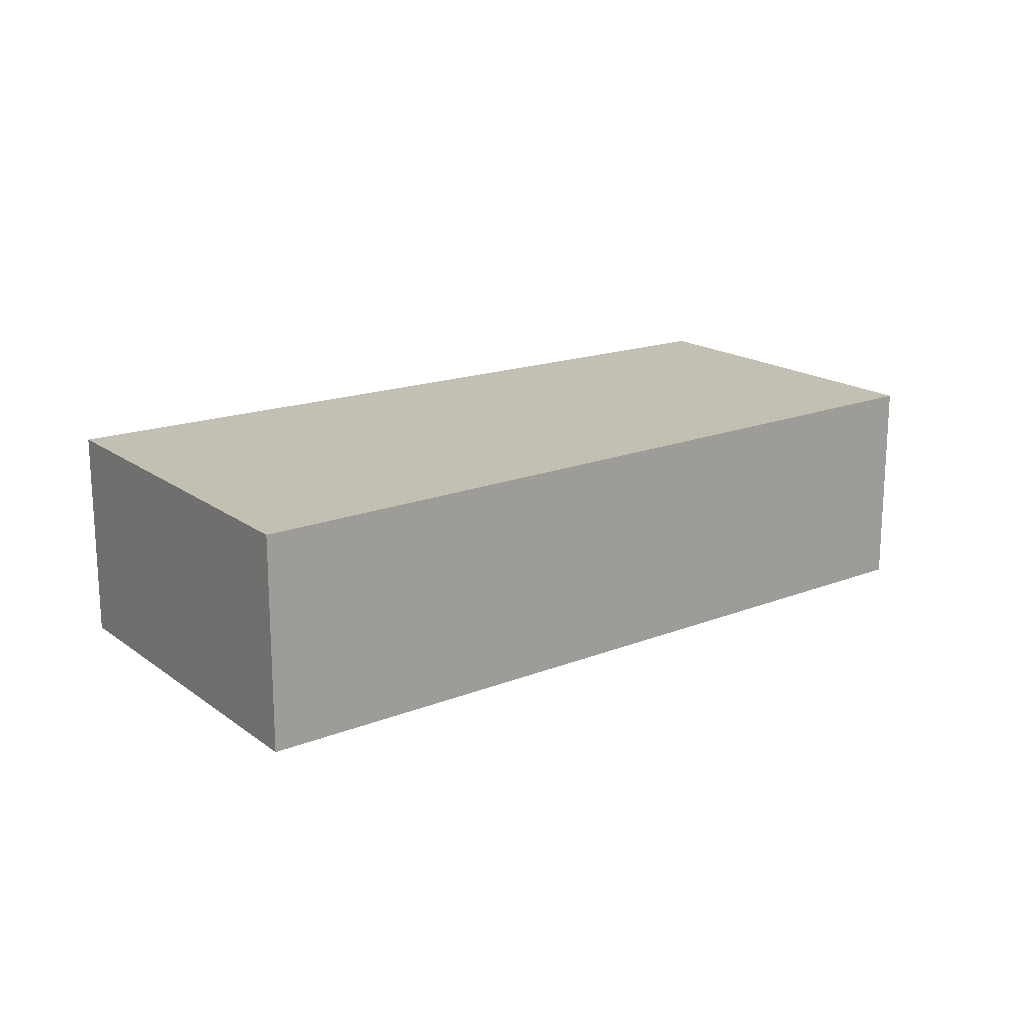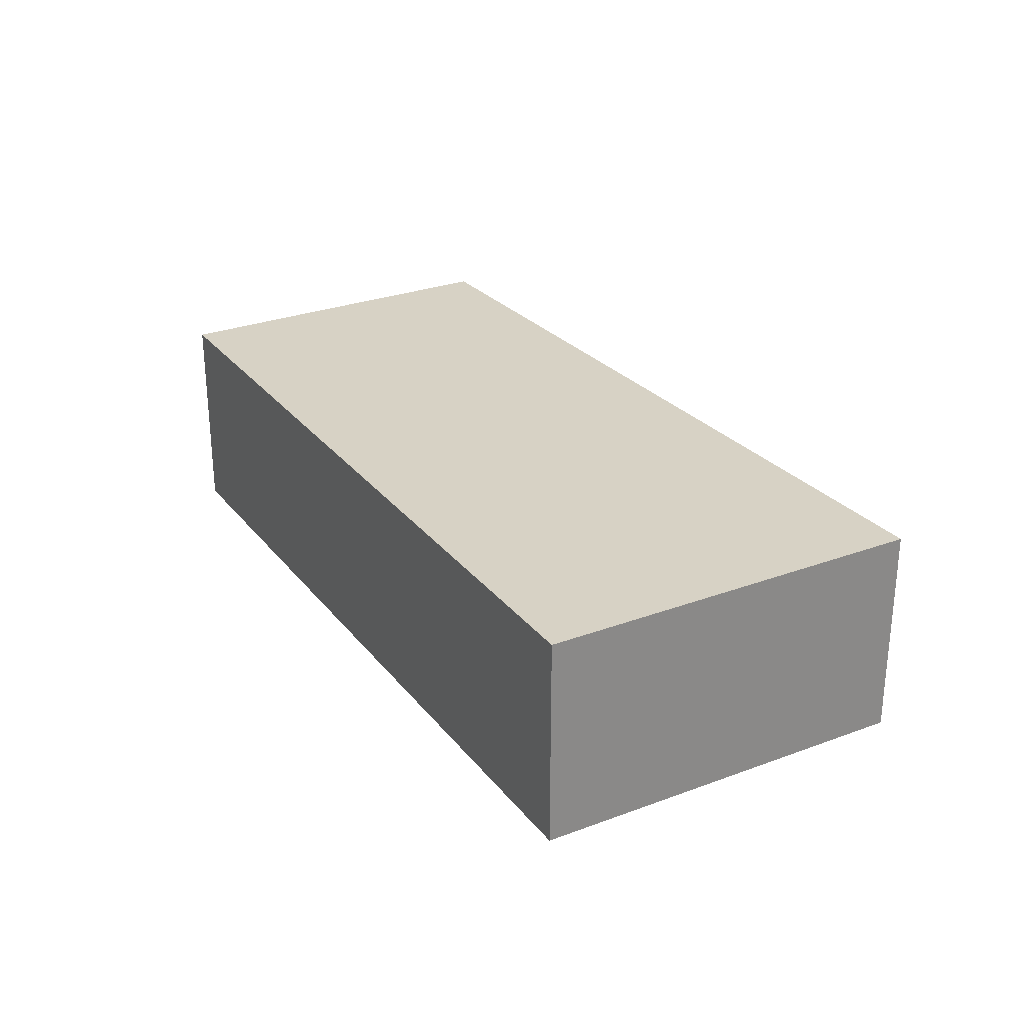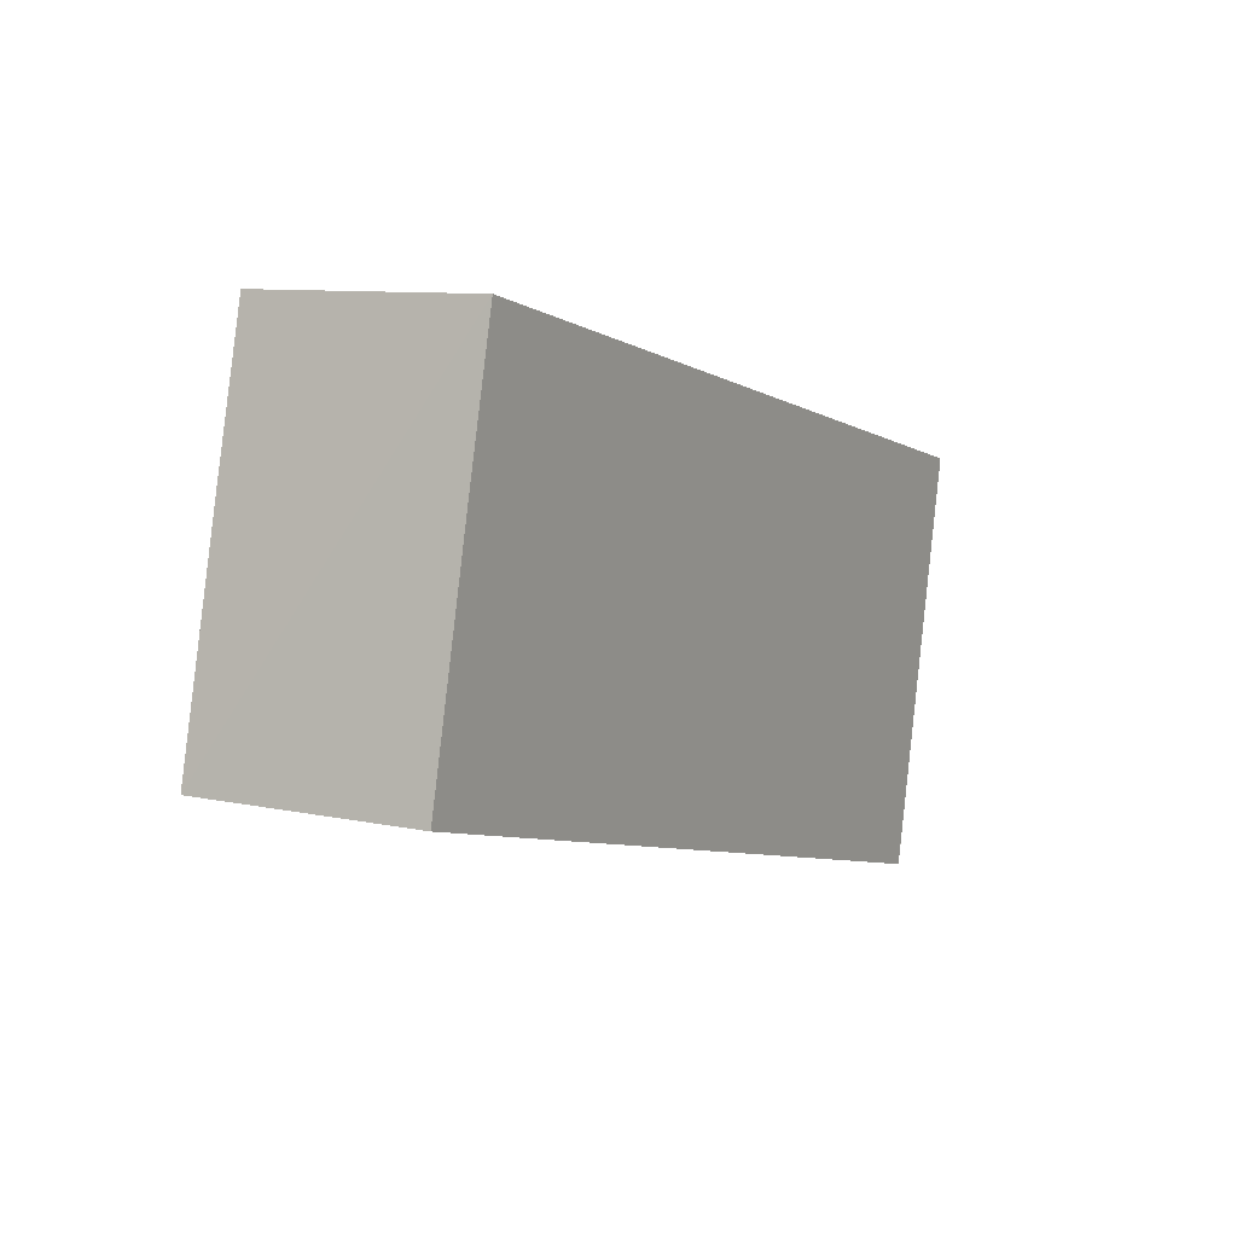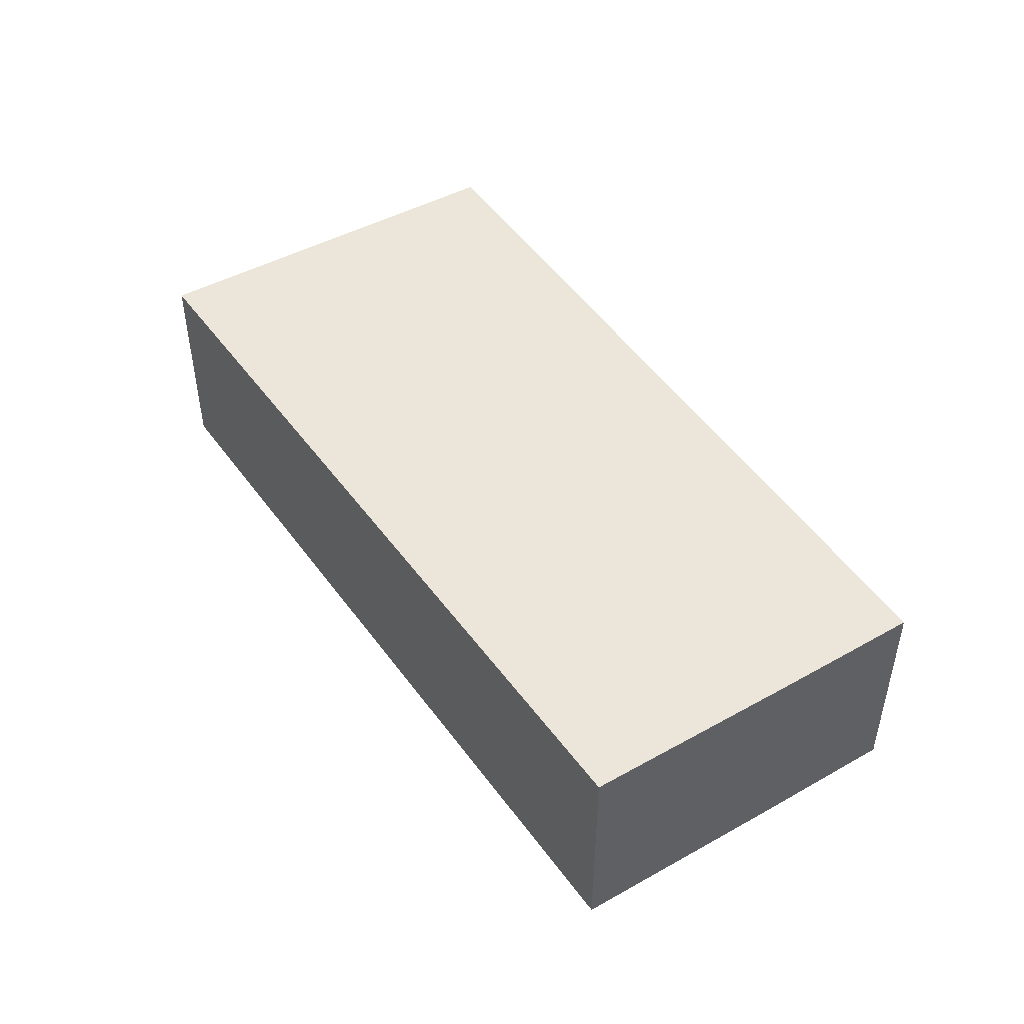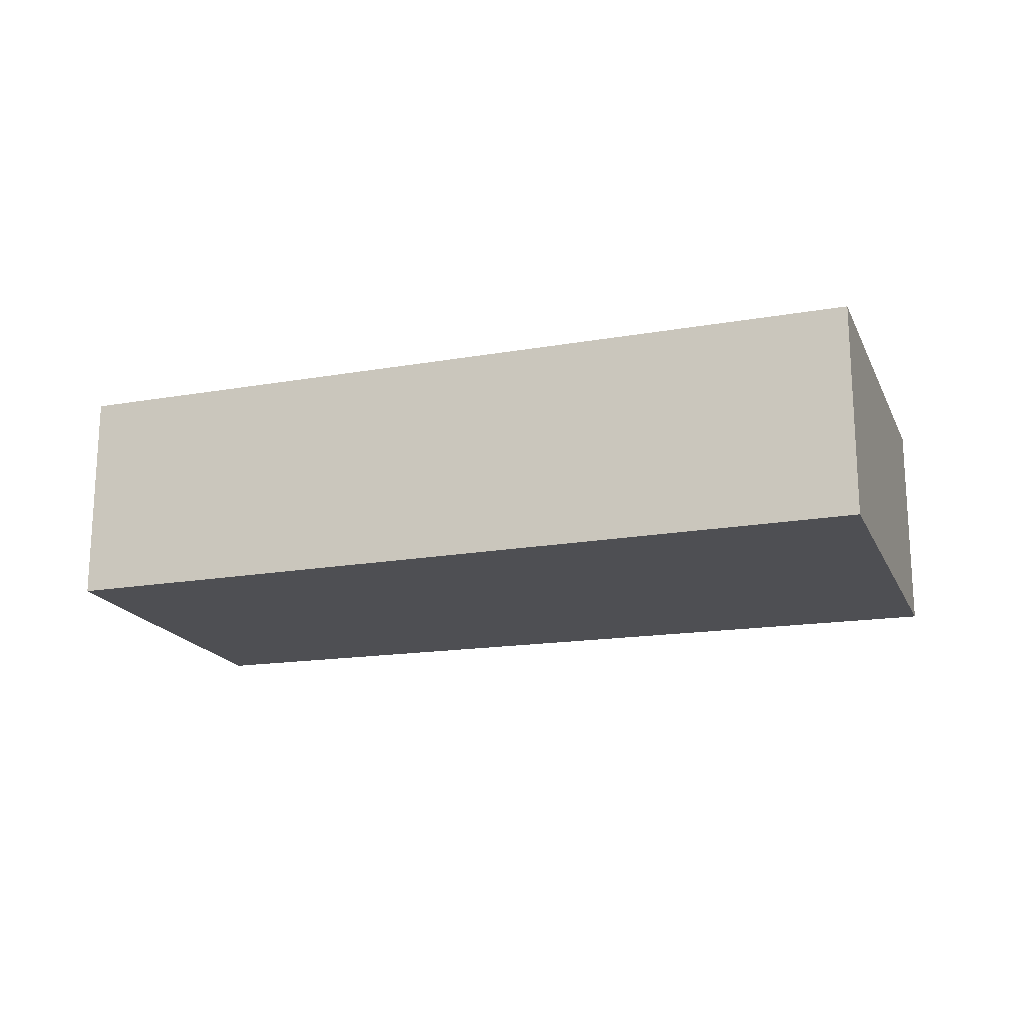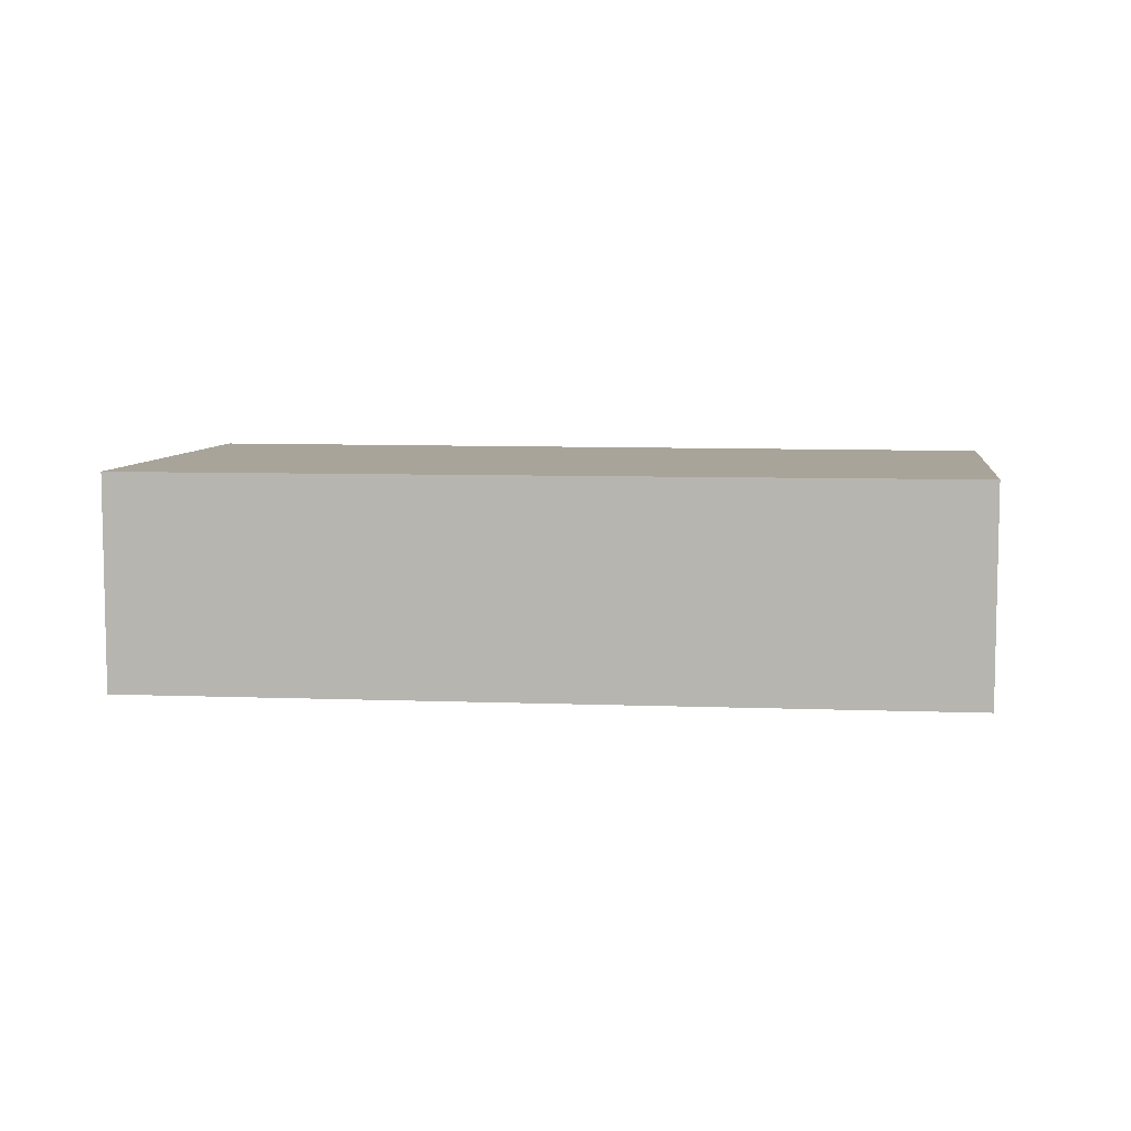
<metadata>
{"format":"obj","ext":"obj","renderer":"f3d","projection":"perspective","resolution":1024,"background":"white","views":[{"elev":17.7,"azim":156.9,"up":"+Y"},{"elev":27.6,"azim":72.8,"up":"+Y"},{"elev":9.4,"azim":-60.6,"up":"+Z"},{"elev":47.0,"azim":-109.3,"up":"+Y"},{"elev":-18.1,"azim":31.5,"up":"+Y"},{"elev":7.3,"azim":-159.1,"up":"+Y"}]}
</metadata>
<code>
v  16.32 6.502 7.717
v  1.477 6.502 6.385
v  2.535 6.502 10.82
v  27.16 6.502 5.278
v  27.08 6.502 4.895
v  24.57 6.502 -6.445
v  0 6.502 3.981e-16
v  2.535 -6.625e-16 10.82
v  16.32 -4.725e-16 7.717
v  27.16 -3.232e-16 5.278
v  24.57 3.946e-16 -6.445
v  27.08 -2.997e-16 4.895
v  0 0 0
v  1.477 -3.91e-16 6.385
g defaultobject
f 1 2 3
f 2 1 4
f 2 4 5
f 2 5 6
f 2 6 7
f 8 1 3
f 1 8 9
f 1 9 4
f 4 9 10
f 10 5 4
f 5 10 6
f 6 10 11
f 11 10 12
f 11 7 6
f 7 11 13
f 2 8 3
f 8 2 7
f 8 7 14
f 14 7 13
f 9 12 10
f 12 9 11
f 11 9 13
f 13 9 8
f 13 8 14

</code>
